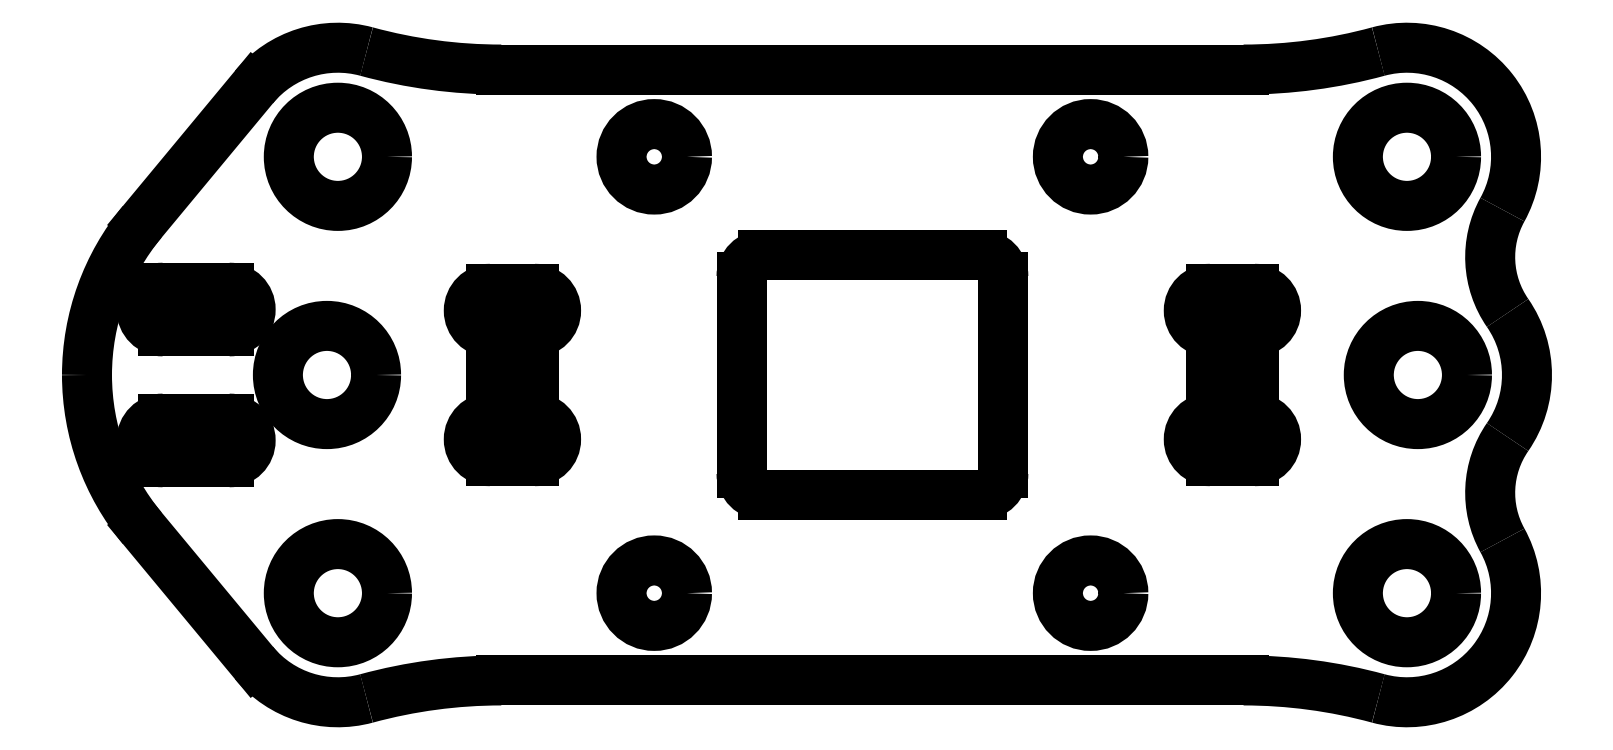
<metadata>
{"format":"dxf","ext":"dxf","renderer":"ezdxf+matplotlib","layout":"modelspace","background":"white","min_lineweight":24,"dpi":150}
</metadata>
<code>
0
SECTION
2
ENTITIES
0
CIRCLE
8
Sketch002
10
-25
20
-1e-15
40
2.25
0
CIRCLE
8
Sketch002
10
-24.5
20
-10
40
2.25
0
CIRCLE
8
Sketch002
10
10
20
-10
40
1.5
0
CIRCLE
8
Sketch002
10
-10
20
10
40
1.5
0
CIRCLE
8
Sketch002
10
10
20
10
40
1.5
0
CIRCLE
8
Sketch002
10
-24.5
20
10
40
2.25
0
CIRCLE
8
Sketch002
10
24.5
20
-10
40
2.25
0
CIRCLE
8
Sketch002
10
24.5
20
10
40
2.25
0
CIRCLE
8
Sketch002
10
25
20
-1e-15
40
2.25
0
ARC
8
Sketch002
10
-25
20
-1.9e-15
30
0
40
11
50
140.3
51
180
0
ARC
8
Sketch002
10
-25
20
-1e-15
30
0
40
11
50
180
51
-140.3
0
LINE
8
Sketch002
10
-33.47
20
-7.023
30
0
11
-28.35
21
-13.19
31
0
0
ARC
8
Sketch002
10
-24.5
20
-10
30
0
40
5
50
-140.3
51
-74.78
0
ARC
8
Sketch002
10
-17.02
20
-37.5
30
0
40
23.5
50
90
51
105.2
0
LINE
8
Sketch002
10
-17.02
20
-14
30
0
11
0
21
-14
31
0
0
LINE
8
Sketch002
10
17.02
20
-14
30
0
11
0
21
-14
31
0
0
ARC
8
Sketch002
10
17.02
20
-37.5
30
0
40
23.5
50
74.78
51
90
0
ARC
8
Sketch002
10
24.5
20
-10
30
0
40
5
50
-105.2
51
28.94
0
ARC
8
Sketch002
10
32.81
20
-5.403
30
0
40
4.5
50
145.3
51
-151.1
0
ARC
8
Sketch002
10
25
20
-1e-15
30
0
40
5
50
-34.66
51
34.66
0
ARC
8
Sketch002
10
32.81
20
5.403
30
0
40
4.5
50
151.1
51
-145.3
0
ARC
8
Sketch002
10
24.5
20
10
30
0
40
5
50
-28.94
51
105.2
0
ARC
8
Sketch002
10
17.02
20
37.5
30
0
40
23.5
50
-90
51
-74.78
0
LINE
8
Sketch002
10
17.02
20
14
30
0
11
0
21
14
31
0
0
LINE
8
Sketch002
10
-17.02
20
14
30
0
11
0
21
14
31
0
0
ARC
8
Sketch002
10
-17.02
20
37.5
30
0
40
23.5
50
-105.2
51
-90
0
ARC
8
Sketch002
10
-24.5
20
10
30
0
40
5
50
74.78
51
140.3
0
LINE
8
Sketch002
10
-33.47
20
7.023
30
0
11
-28.35
21
13.19
31
0
0
CIRCLE
8
Sketch002
10
-10
20
-10
40
1.5
0
ARC
8
Sketch002
10
-29.5
20
-3
30
0
40
1
50
-90
51
90
0
LINE
8
Sketch002
10
-29.5
20
-2
30
0
11
-32.5
21
-2
31
0
0
ARC
8
Sketch002
10
-32.5
20
-3
30
0
40
1
50
90
51
-90
0
LINE
8
Sketch002
10
-32.5
20
-4
30
0
11
-29.5
21
-4
31
0
0
ARC
8
Sketch002
10
-32.5
20
3
30
0
40
1
50
90
51
-90
0
LINE
8
Sketch002
10
-29.5
20
2
30
0
11
-32.5
21
2
31
0
0
ARC
8
Sketch002
10
-29.5
20
3
30
0
40
1
50
-90
51
90
0
LINE
8
Sketch002
10
-32.5
20
4
30
0
11
-29.5
21
4
31
0
0
LINE
8
Sketch002
10
-17.5
20
1.95
30
0
11
-17.5
21
-1.95
31
0
0
ARC
8
Sketch002
10
-17.5
20
-2.95
30
0
40
1
50
90
51
-90
0
LINE
8
Sketch002
10
-17.5
20
-3.95
30
0
11
-15.5
21
-3.95
31
0
0
ARC
8
Sketch002
10
-15.5
20
-2.95
30
0
40
1
50
-90
51
90
0
LINE
8
Sketch002
10
-15.5
20
-1.95
30
0
11
-15.5
21
1.95
31
0
0
ARC
8
Sketch002
10
-15.5
20
2.95
30
0
40
1
50
-90
51
90
0
LINE
8
Sketch002
10
-15.5
20
3.95
30
0
11
-17.5
21
3.95
31
0
0
ARC
8
Sketch002
10
-17.5
20
2.95
30
0
40
1
50
90
51
-90
0
LINE
8
Sketch002
10
17.5
20
1.95
30
0
11
17.5
21
-1.95
31
0
0
ARC
8
Sketch002
10
17.5
20
-2.95
30
0
40
1
50
-90
51
90
0
LINE
8
Sketch002
10
17.5
20
-3.95
30
0
11
15.5
21
-3.95
31
0
0
ARC
8
Sketch002
10
15.5
20
-2.95
30
0
40
1
50
90
51
-90
0
LINE
8
Sketch002
10
15.5
20
-1.95
30
0
11
15.5
21
1.95
31
0
0
ARC
8
Sketch002
10
15.5
20
2.95
30
0
40
1
50
90
51
-90
0
LINE
8
Sketch002
10
15.5
20
3.95
30
0
11
17.5
21
3.95
31
0
0
ARC
8
Sketch002
10
17.5
20
2.95
30
0
40
1
50
-90
51
90
0
LINE
8
Sketch002
10
6
20
4.5
30
0
11
6
21
-4.5
31
0
0
ARC
8
Sketch002
10
5
20
-4.5
30
0
40
1
50
-90
51
0
0
LINE
8
Sketch002
10
5
20
-5.5
30
0
11
-5
21
-5.5
31
0
0
ARC
8
Sketch002
10
-5
20
-4.5
30
0
40
1
50
180
51
-90
0
LINE
8
Sketch002
10
-6
20
-4.5
30
0
11
-6
21
4.5
31
0
0
ARC
8
Sketch002
10
-5
20
4.5
30
0
40
1
50
90
51
180
0
LINE
8
Sketch002
10
-5
20
5.5
30
0
11
5
21
5.5
31
0
0
ARC
8
Sketch002
10
5
20
4.5
30
0
40
1
50
0
51
90
0
ENDSEC
0
EOF

</code>
